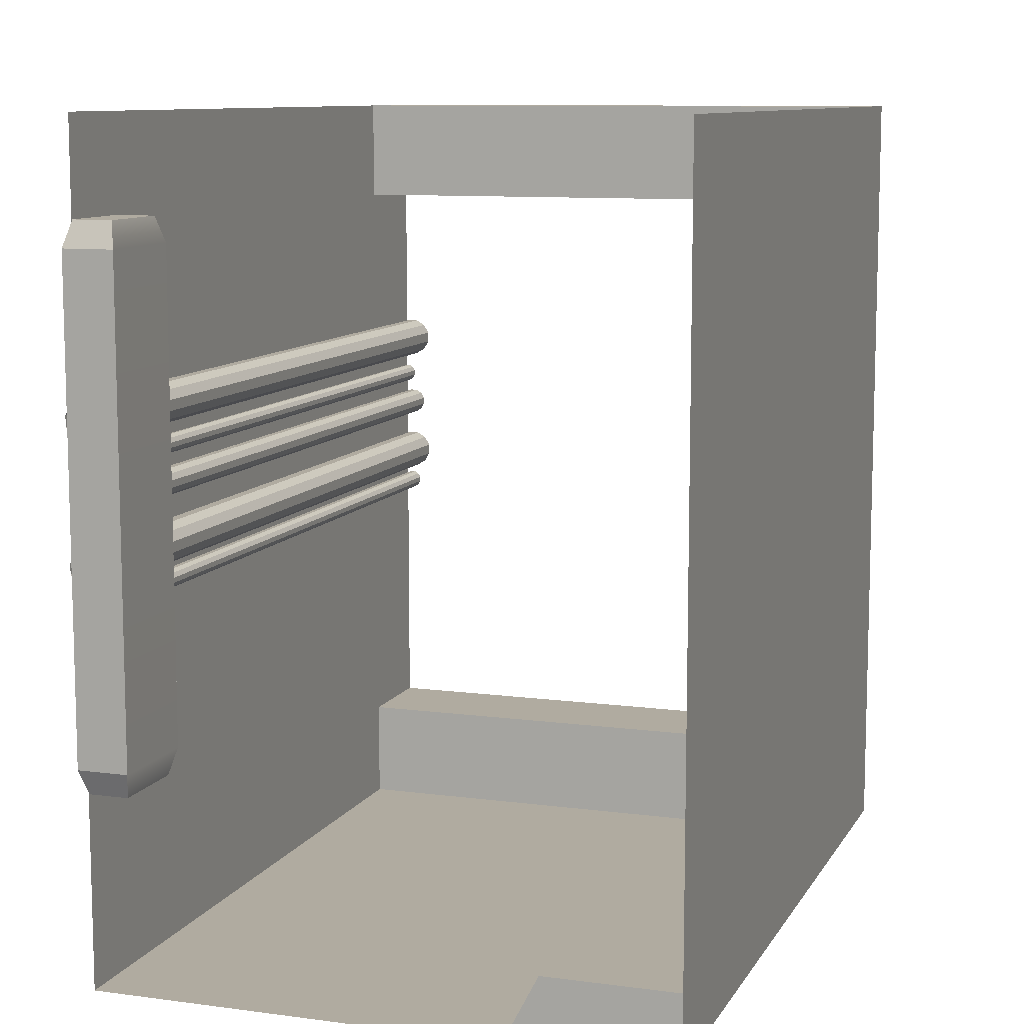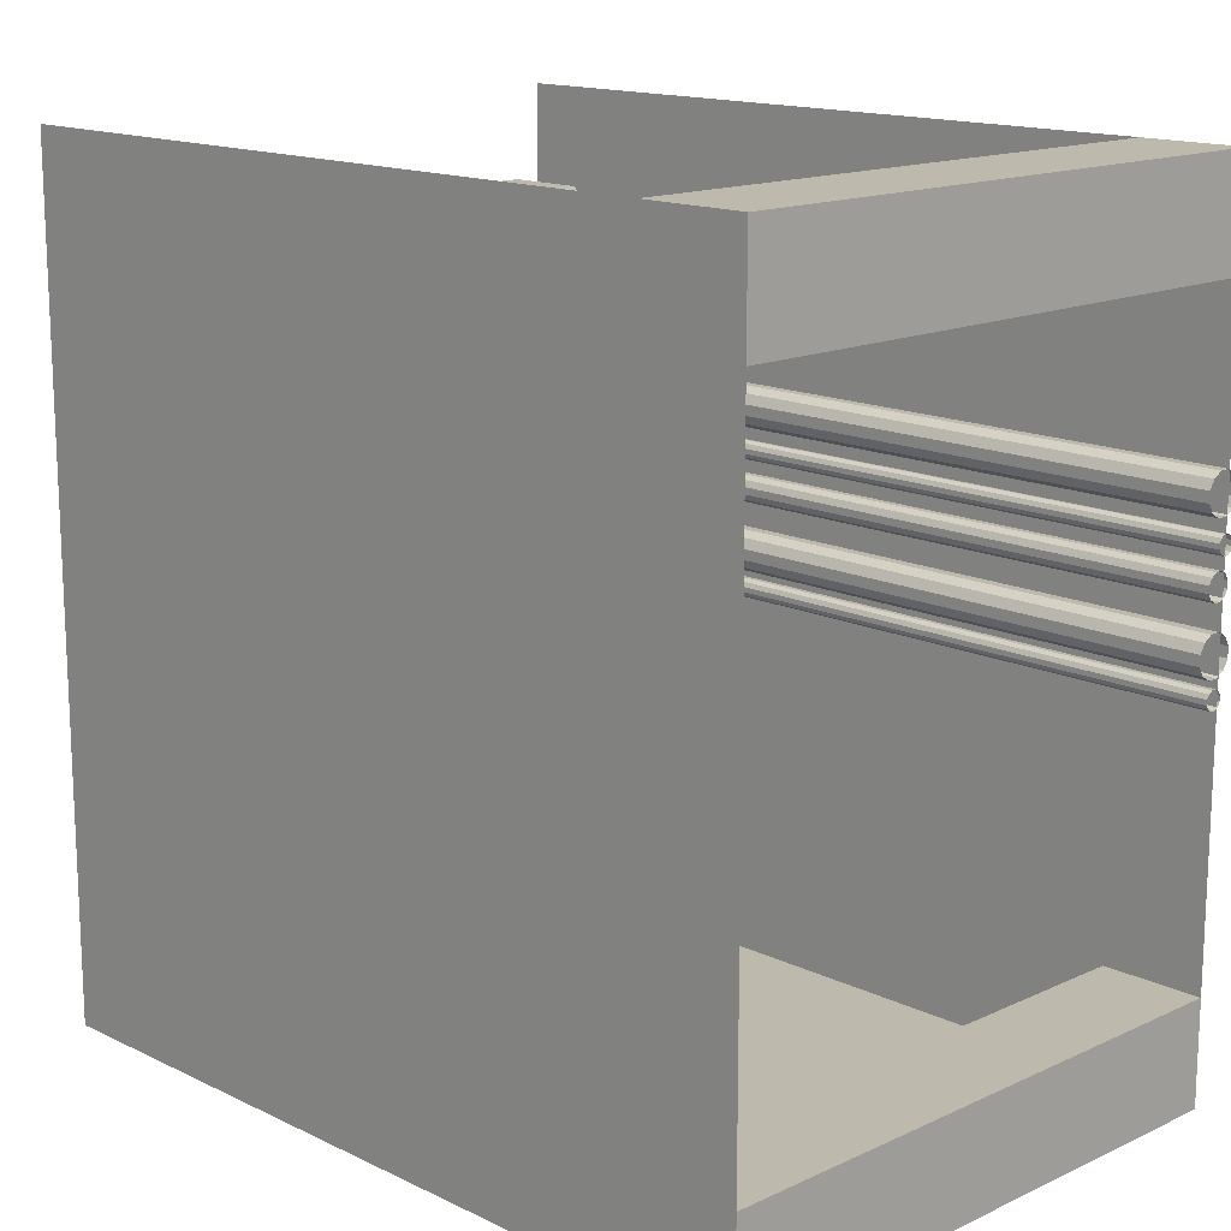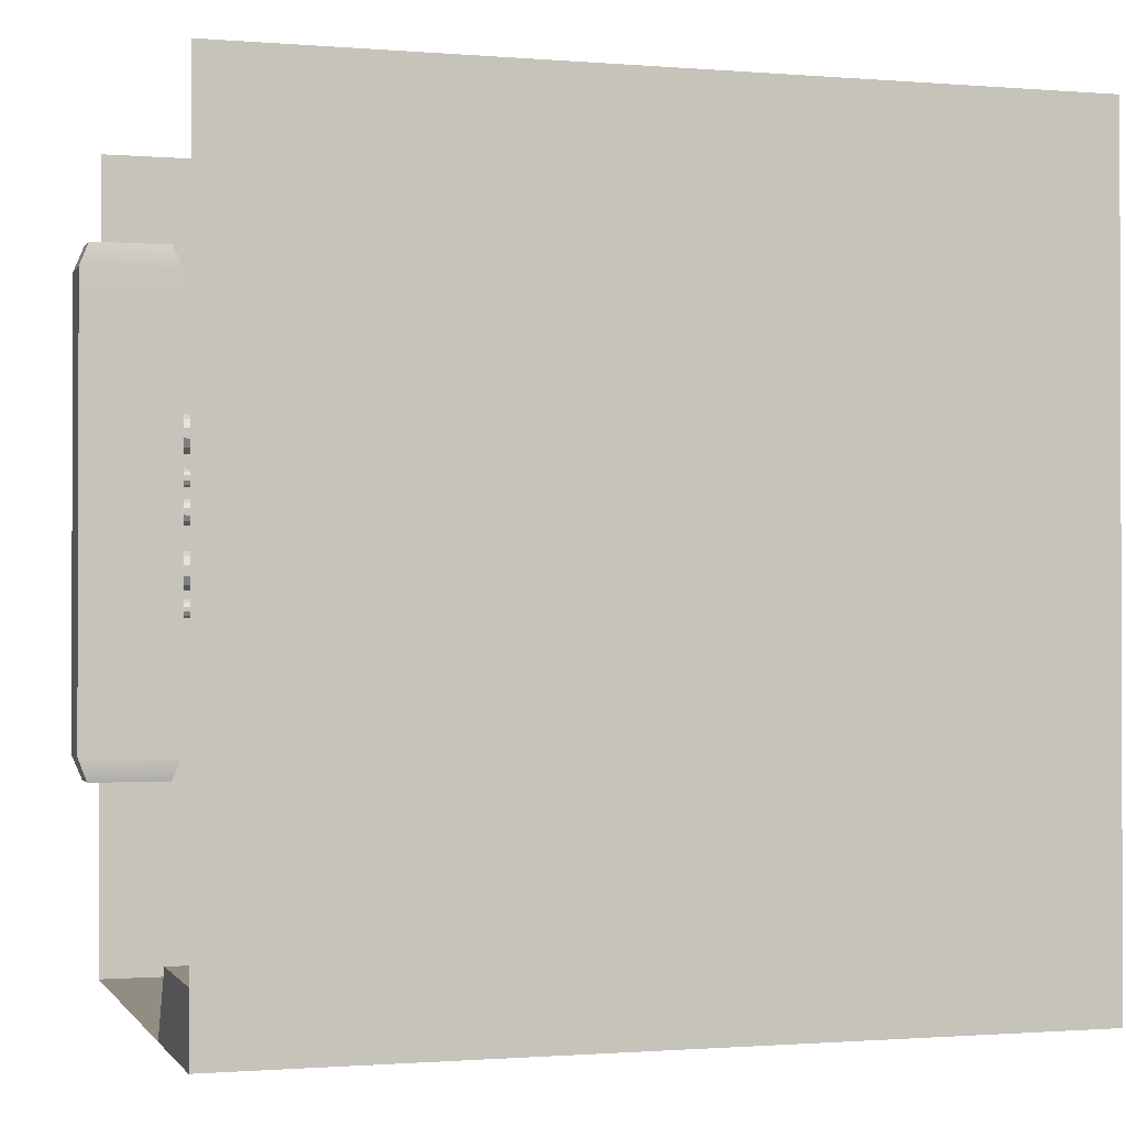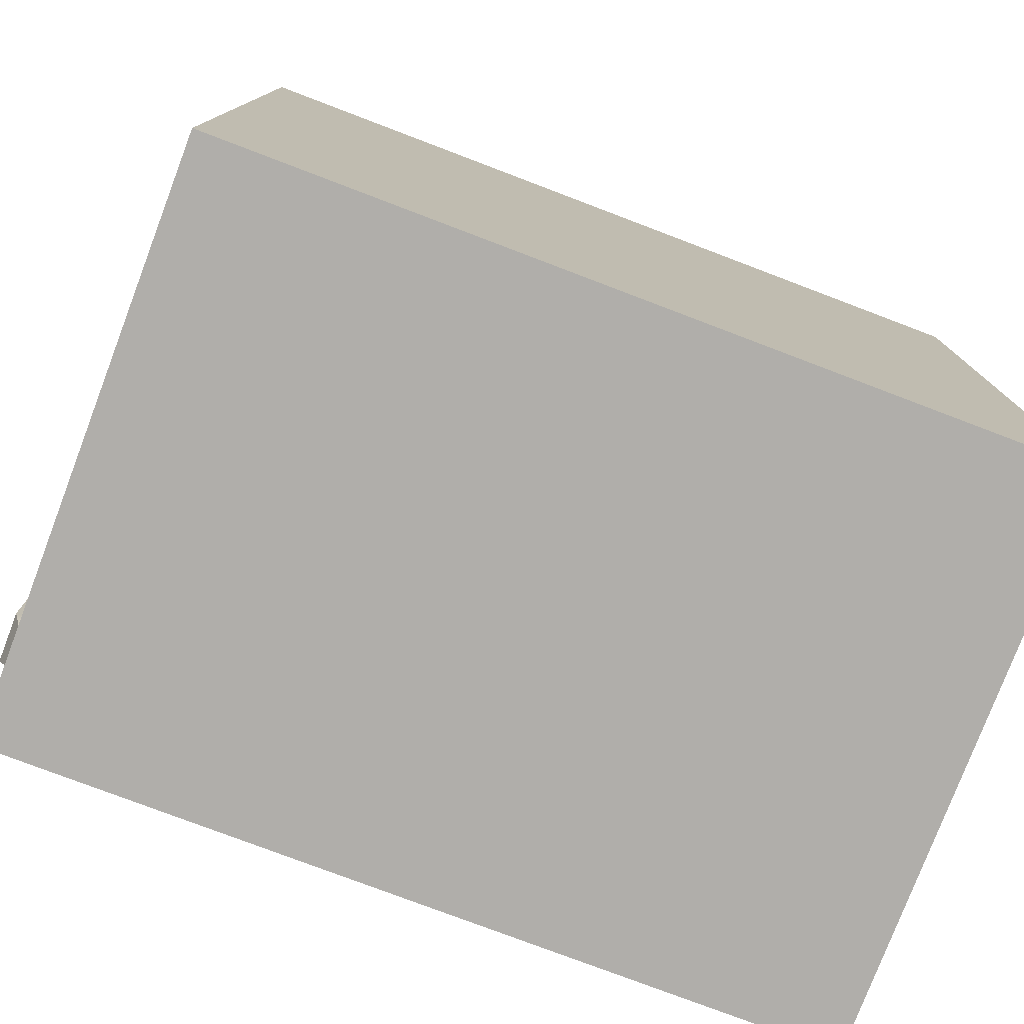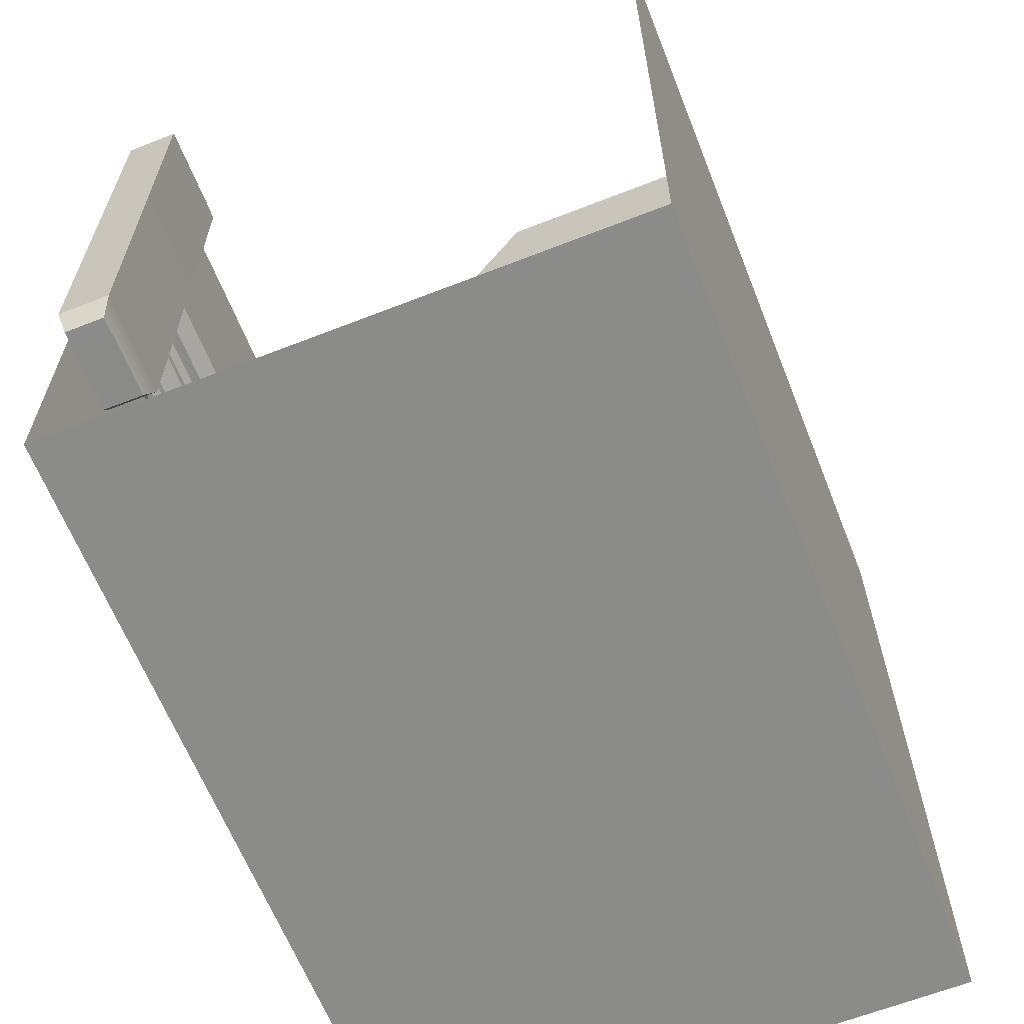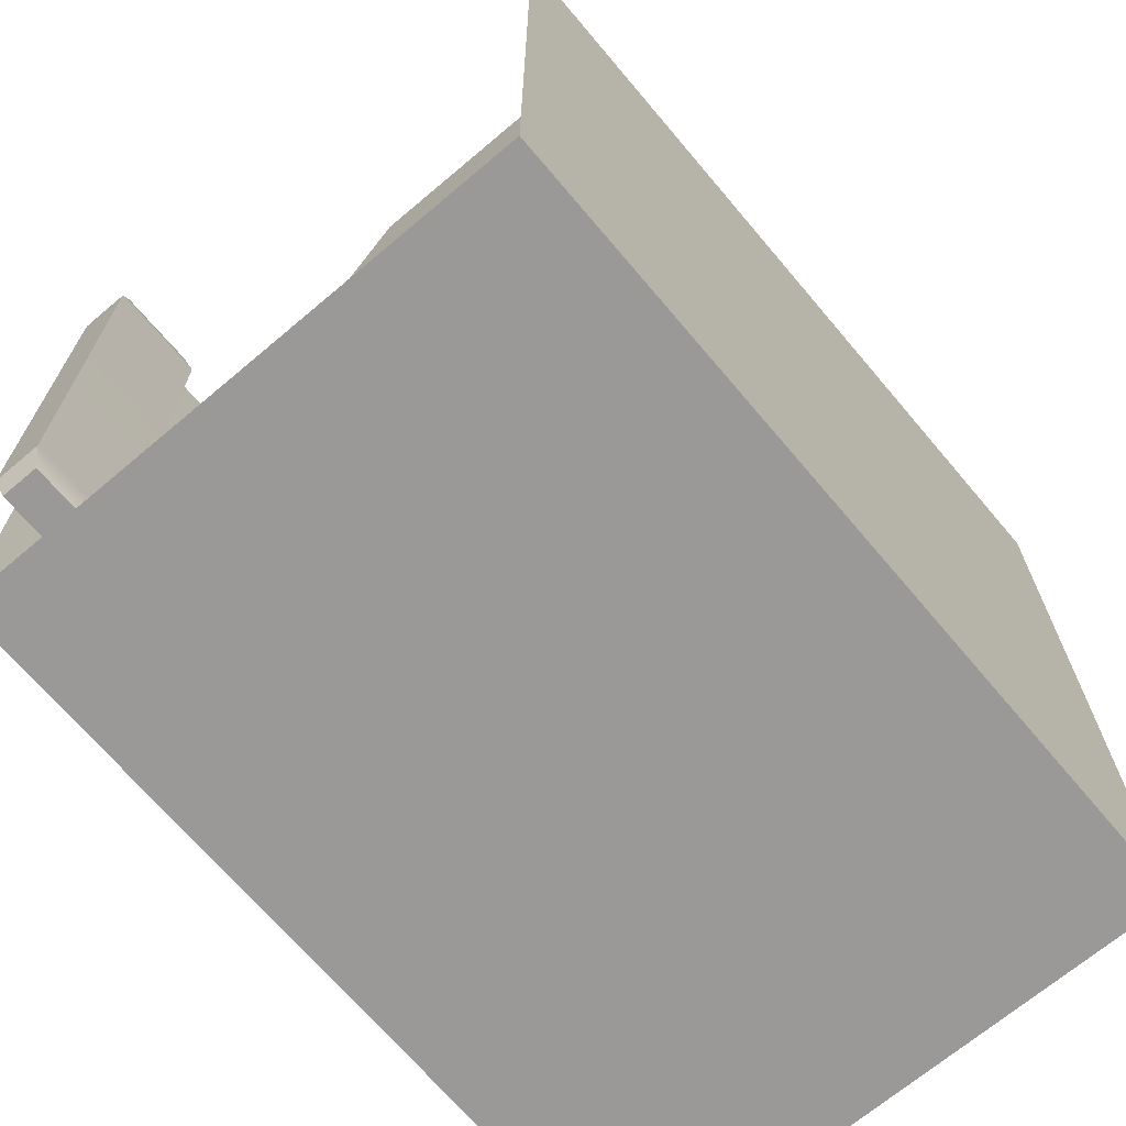
<metadata>
{"format":"obj","ext":"obj","renderer":"f3d","projection":"perspective","resolution":1024,"background":"white","views":[{"elev":9.8,"azim":-71.0,"up":"+Z"},{"elev":15.0,"azim":45.6,"up":"+Z"},{"elev":-1.0,"azim":-16.7,"up":"+Z"},{"elev":-77.9,"azim":-20.8,"up":"+Z"},{"elev":-63.7,"azim":-68.4,"up":"+Z"},{"elev":-69.0,"azim":-49.8,"up":"+Z"}]}
</metadata>
<code>
g default
v -5 0 22.81
v -5 0 23.81
v -5 5.6 22.81
v -5 5.6 23.81
v -4 5.6 22.81
v -4 5.6 23.81
v -4 0 22.81
v -4 0 23.81
v -12 -0 22.81
v -12 -0 30.81
v -4 0 22.81
v -4 0 30.81
v -12 5.6 22.81
v -4 5.6 22.81
v -12 5.6 30.81
v -4 5.6 30.81
v -12.27 5.056 24.98
v -12.27 5.056 29.64
v -12.27 5.552 24.98
v -12.27 5.552 29.64
v -11.27 5.552 24.98
v -11.27 5.552 29.64
v -11.27 5.056 24.98
v -11.27 5.056 29.64
v -11.37 5.112 29.89
v -12.17 5.112 29.89
v -11.37 5.495 29.89
v -12.17 5.495 29.89
v -11.37 5.112 24.74
v -12.17 5.112 24.74
v -12.17 5.495 24.74
v -11.37 5.495 24.74
v -5 0 29.81
v -5 0 30.81
v -5 5.6 29.81
v -5 5.6 30.81
v -4 5.6 29.81
v -4 5.6 30.81
v -4 0 29.81
v -4 0 30.81
v -5 0 23.47
v -5 0 22.81
v -5 1.287 23.47
v -5 1.63 22.81
v -12 1.287 23.47
v -12 1.63 22.81
v -12 0 23.47
v -12 0 22.81
v -12 5.716 26.71
v -12 5.716 26.81
v -12 5.665 26.9
v -12 5.575 26.95
v -12 5.471 26.95
v -12 5.382 26.9
v -12 5.33 26.81
v -12 5.33 26.71
v -12 5.382 26.62
v -12 5.471 26.56
v -12 5.575 26.56
v -12 5.665 26.62
v -4 5.716 26.71
v -4 5.716 26.81
v -4 5.665 26.9
v -4 5.575 26.95
v -4 5.471 26.95
v -4 5.382 26.9
v -4 5.33 26.81
v -4 5.33 26.71
v -4 5.382 26.62
v -4 5.471 26.56
v -4 5.575 26.56
v -4 5.665 26.62
v -11.99 5.69 27.64
v -11.99 5.69 27.69
v -11.99 5.666 27.73
v -11.99 5.624 27.76
v -11.99 5.576 27.76
v -11.99 5.534 27.73
v -11.99 5.51 27.69
v -11.99 5.51 27.64
v -11.99 5.534 27.6
v -11.99 5.576 27.58
v -11.99 5.624 27.58
v -11.99 5.666 27.6
v -3.994 5.69 27.64
v -3.994 5.69 27.69
v -3.994 5.666 27.73
v -3.994 5.624 27.76
v -3.994 5.576 27.76
v -3.994 5.534 27.73
v -3.994 5.51 27.69
v -3.994 5.51 27.64
v -3.994 5.534 27.6
v -3.994 5.576 27.58
v -3.994 5.624 27.58
v -3.994 5.666 27.6
v -11.99 5.628 26.36
v -11.99 5.628 26.41
v -11.99 5.604 26.45
v -11.99 5.562 26.48
v -11.99 5.514 26.48
v -11.99 5.472 26.45
v -11.99 5.448 26.41
v -11.99 5.448 26.36
v -11.99 5.472 26.32
v -11.99 5.514 26.3
v -11.99 5.562 26.3
v -11.99 5.604 26.32
v -3.994 5.628 26.36
v -3.994 5.628 26.41
v -3.994 5.604 26.45
v -3.994 5.562 26.48
v -3.994 5.514 26.48
v -3.994 5.472 26.45
v -3.994 5.448 26.41
v -3.994 5.448 26.36
v -3.994 5.472 26.32
v -3.994 5.514 26.3
v -3.994 5.562 26.3
v -3.994 5.604 26.32
v -11.99 5.722 28.04
v -11.99 5.722 28.15
v -11.99 5.671 28.24
v -11.99 5.581 28.29
v -11.99 5.477 28.29
v -11.99 5.388 28.24
v -11.99 5.336 28.15
v -11.99 5.336 28.04
v -11.99 5.388 27.95
v -11.99 5.477 27.9
v -11.99 5.581 27.9
v -11.99 5.671 27.95
v -3.994 5.722 28.04
v -3.994 5.722 28.15
v -3.994 5.671 28.24
v -3.994 5.581 28.29
v -3.994 5.477 28.29
v -3.994 5.388 28.24
v -3.994 5.336 28.15
v -3.994 5.336 28.04
v -3.994 5.388 27.95
v -3.994 5.477 27.9
v -3.994 5.581 27.9
v -3.994 5.671 27.95
v -11.99 5.651 27.3
v -11.99 5.651 27.37
v -11.99 5.617 27.43
v -11.99 5.557 27.46
v -11.99 5.489 27.46
v -11.99 5.429 27.43
v -11.99 5.395 27.37
v -11.99 5.395 27.3
v -11.99 5.429 27.24
v -11.99 5.489 27.2
v -11.99 5.557 27.2
v -11.99 5.617 27.24
v -3.994 5.651 27.3
v -3.994 5.651 27.37
v -3.994 5.617 27.43
v -3.994 5.557 27.46
v -3.994 5.489 27.46
v -3.994 5.429 27.43
v -3.994 5.395 27.37
v -3.994 5.395 27.3
v -3.994 5.429 27.24
v -3.994 5.489 27.2
v -3.994 5.557 27.2
v -3.994 5.617 27.24
g Hallway_T_Left
f 1 2 4 3
f 3 4 6 5
f 5 6 8 7
f 7 8 2 1
f 2 8 6 4
f 7 1 3 5
f 9 10 12 11
f 13 14 16 15
f 9 11 14 13
f 17 18 20 19
f 19 20 22 21
f 21 22 24 23
f 23 24 18 17
f 26 25 27 28
f 29 30 31 32
f 18 24 25 26
f 24 22 27 25
f 22 20 28 27
f 20 18 26 28
f 23 17 30 29
f 17 19 31 30
f 19 21 32 31
f 21 23 29 32
f 33 34 36 35
f 35 36 38 37
f 37 38 40 39
f 39 40 34 33
f 34 40 38 36
f 39 33 35 37
f 41 42 44 43
f 43 44 46 45
f 45 46 48 47
f 47 48 42 41
f 42 48 46 44
f 47 41 43 45
f 49 50 62 61
f 50 51 63 62
f 51 52 64 63
f 52 53 65 64
f 53 54 66 65
f 54 55 67 66
f 55 56 68 67
f 56 57 69 68
f 57 58 70 69
f 58 59 71 70
f 59 60 72 71
f 60 49 61 72
f 73 74 86 85
f 74 75 87 86
f 75 76 88 87
f 76 77 89 88
f 77 78 90 89
f 78 79 91 90
f 79 80 92 91
f 80 81 93 92
f 81 82 94 93
f 82 83 95 94
f 83 84 96 95
f 84 73 85 96
f 97 98 110 109
f 98 99 111 110
f 99 100 112 111
f 100 101 113 112
f 101 102 114 113
f 102 103 115 114
f 103 104 116 115
f 104 105 117 116
f 105 106 118 117
f 106 107 119 118
f 107 108 120 119
f 108 97 109 120
f 121 122 134 133
f 122 123 135 134
f 123 124 136 135
f 124 125 137 136
f 125 126 138 137
f 126 127 139 138
f 127 128 140 139
f 128 129 141 140
f 129 130 142 141
f 130 131 143 142
f 131 132 144 143
f 132 121 133 144
f 145 146 158 157
f 146 147 159 158
f 147 148 160 159
f 148 149 161 160
f 149 150 162 161
f 150 151 163 162
f 151 152 164 163
f 152 153 165 164
f 153 154 166 165
f 154 155 167 166
f 155 156 168 167
f 156 145 157 168

</code>
